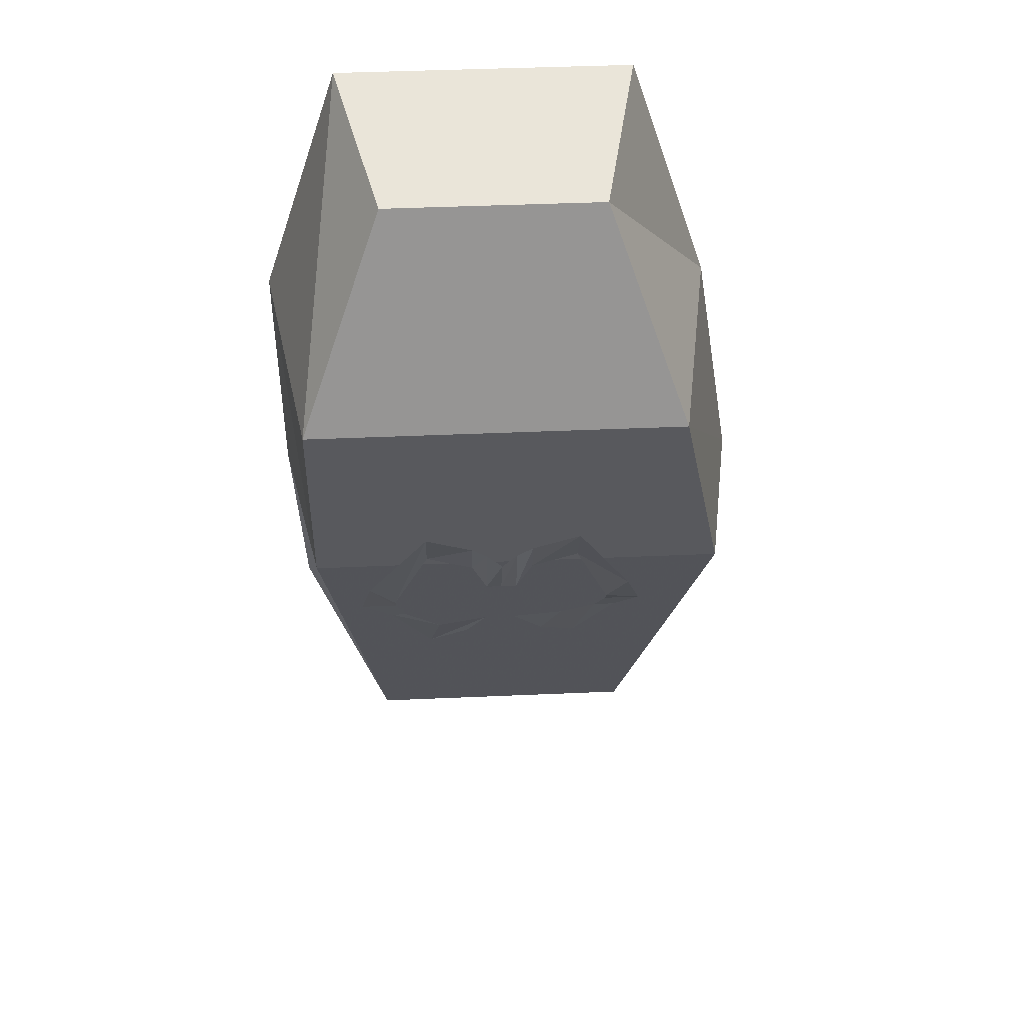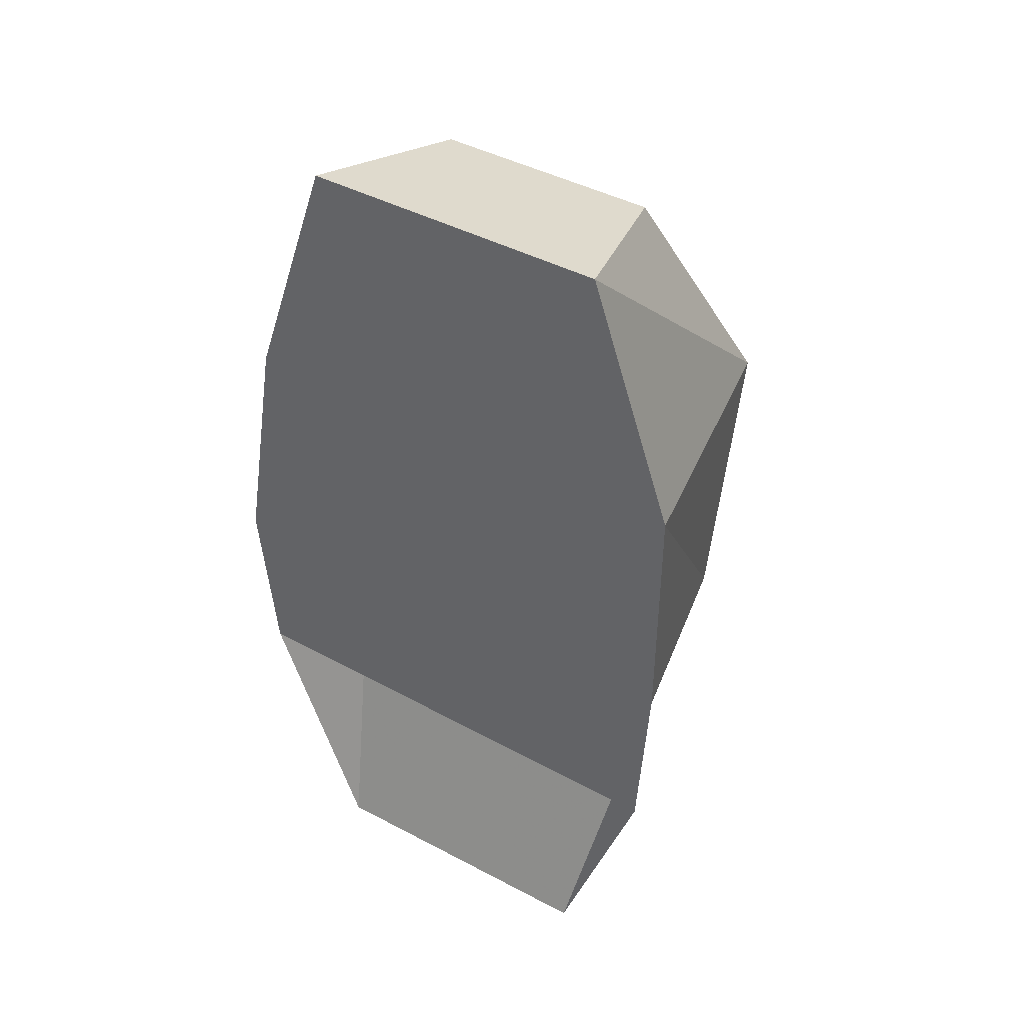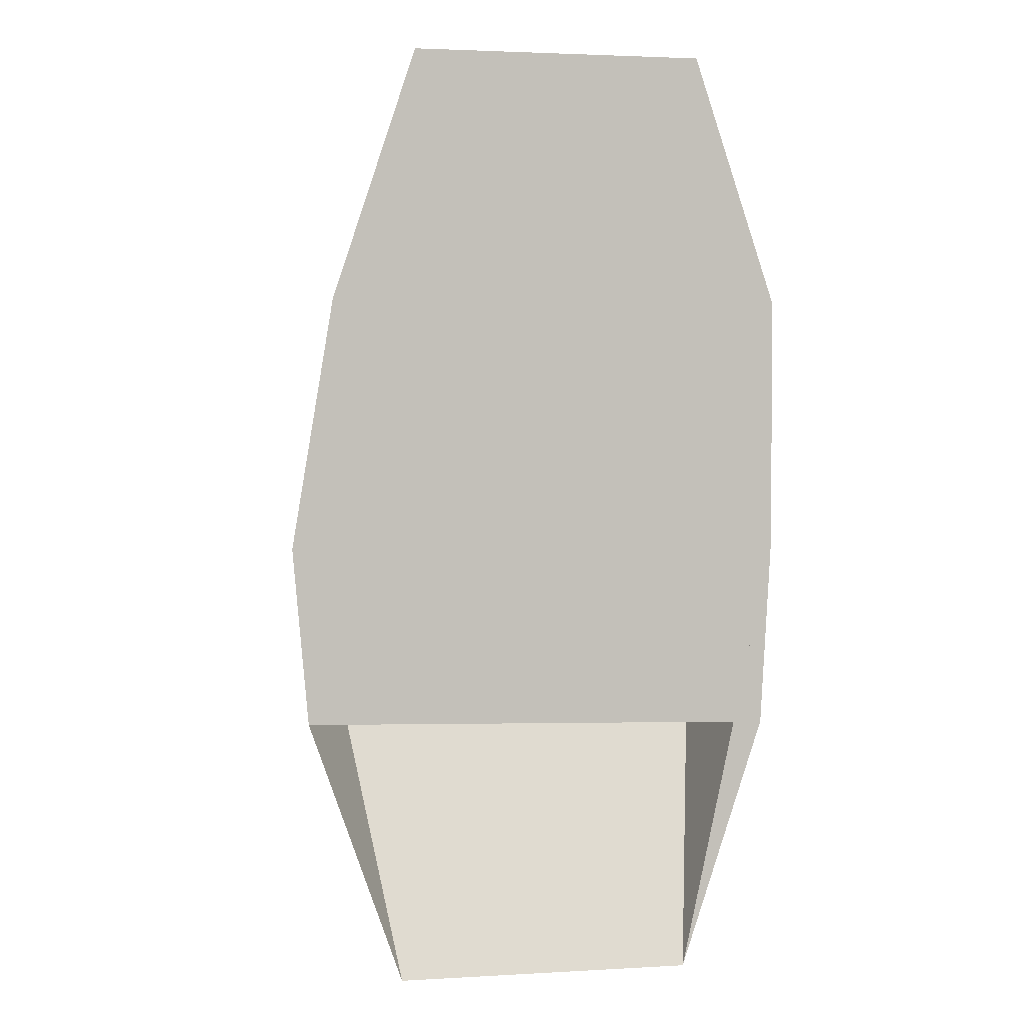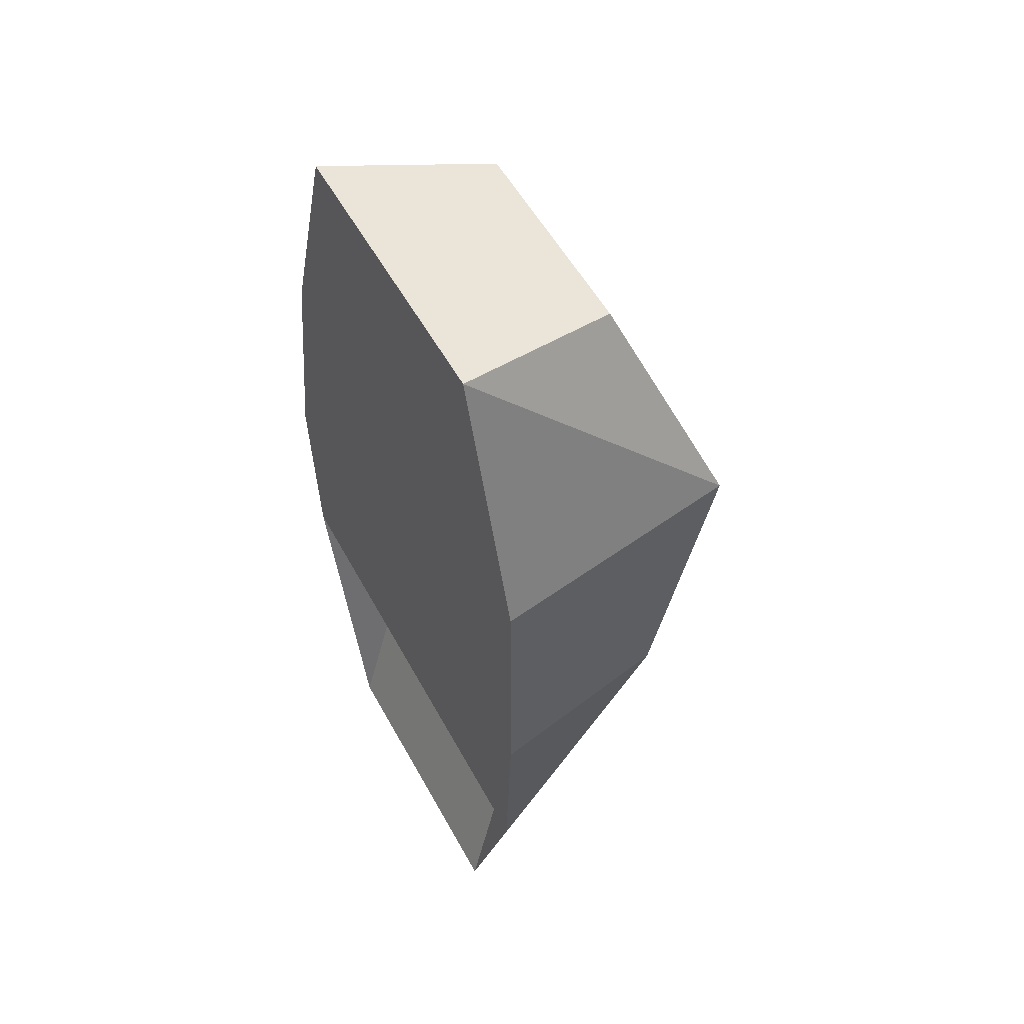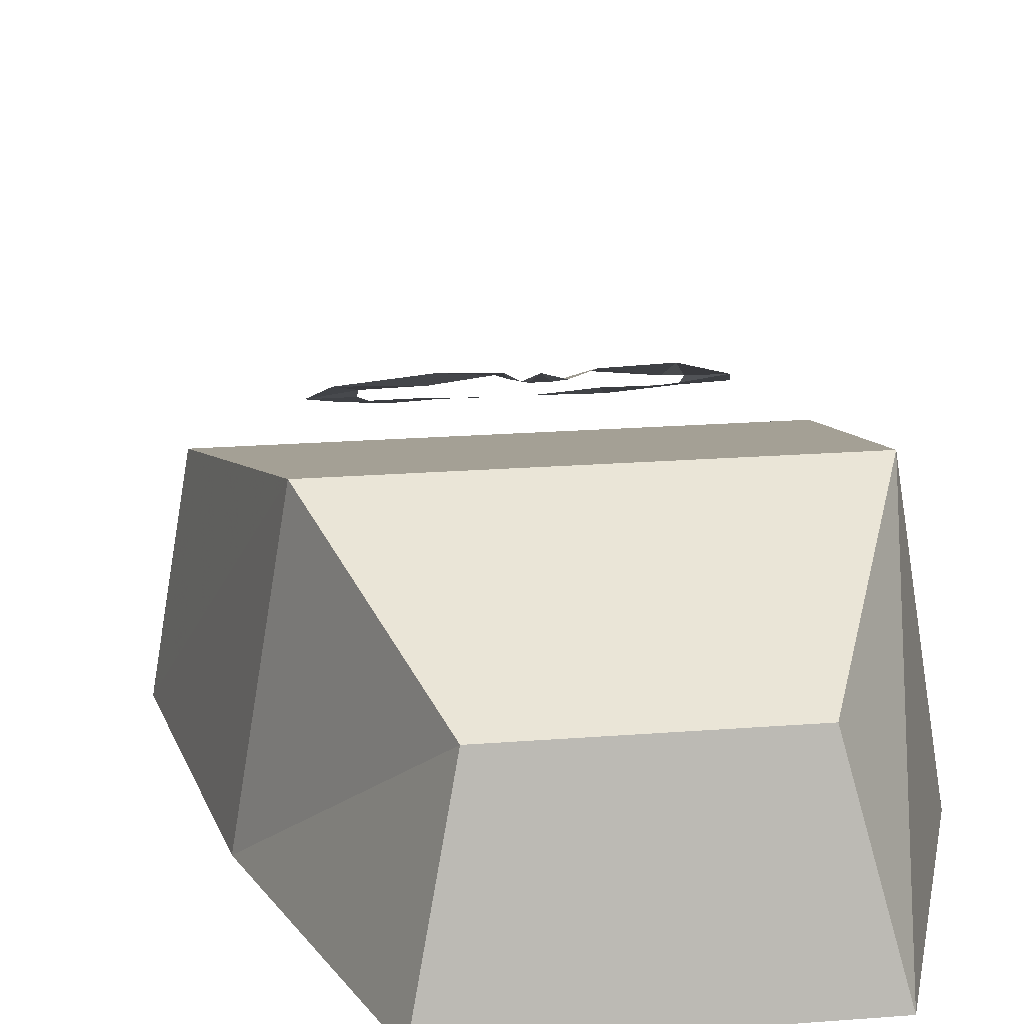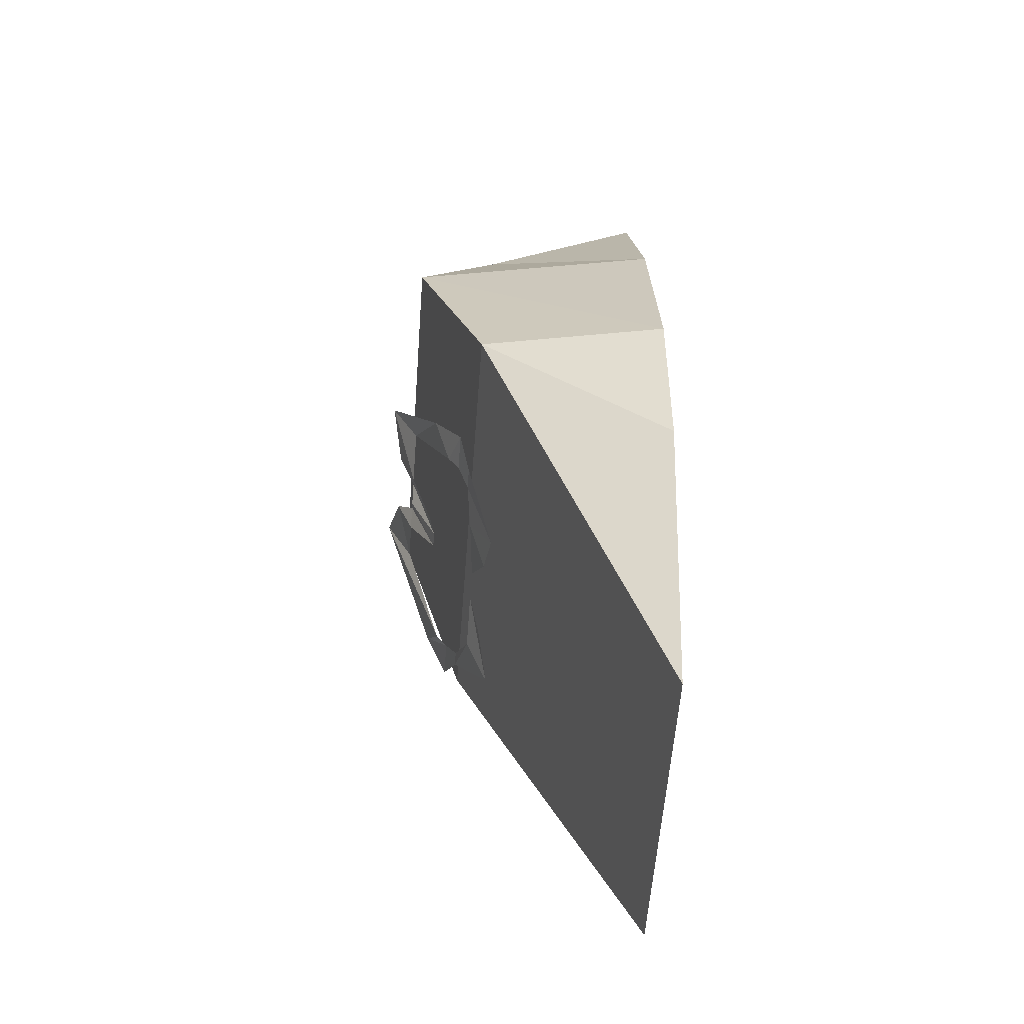
<metadata>
{"format":"obj","ext":"obj","renderer":"f3d","projection":"perspective","resolution":1024,"background":"white","views":[{"elev":44.6,"azim":177.1,"up":"+Z"},{"elev":44.1,"azim":31.8,"up":"+Z"},{"elev":2.8,"azim":-11.0,"up":"+Z"},{"elev":54.0,"azim":61.8,"up":"+Z"},{"elev":21.1,"azim":-7.9,"up":"+Y"},{"elev":-57.1,"azim":-94.2,"up":"+Z"}]}
</metadata>
<code>
o zamorakstone_back
v 0.48 0.05 1.3
v -0.48 0.05 1.3
v -0.4 0.05 1.78
v 0.48 0.05 1.78
v -0.42 0.4 1.3
v 0.41 0.4 1.3
v 0.4 0.53 1.78
v -0.32 0.53 1.78
v 0.46 0.05 0.94
v -0.45 0.05 0.96
v -0.17 0.37 2.18
v -0.24 0.05 2.26
v 0.24 0.37 2.18
v 0.32 0.05 2.26
v -0.27 0.05 0.45
v 0.3 0.05 0.45
v 0.26 0.41 1.16
v 0.23 0.41 1.16
v 0.16 0.39 1.1
v 0.18 0.35 1.01
v 0.32 0.43 1.21
v 0.25 0.43 1.21
v 0.06 0.39 1.12
v 0.1 0.37 1.06
v 0.18 0.57 1.54
v 0.18 0.52 1.44
v 0.25 0.45 1.24
v 0.3 0.47 1.3
v 0.09 0.55 1.49
v 0.09 0.52 1.41
v 0.06 0.52 1.44
v 0.06 0.47 1.3
v 0.03 0.52 1.41
v 0.03 0.47 1.3
v -0.13 0.36 1.04
v -0.1 0.4 1.14
v -0.17 0.41 1.17
v -0.21 0.41 1.17
v -0.19 0.43 1.21
v -0.26 0.43 1.21
v -0.06 0.37 1.06
v 0 0.39 1.12
v -0.23 0.48 1.31
v -0.19 0.45 1.24
v -0.12 0.52 1.44
v -0.12 0.57 1.54
v -0.03 0.52 1.41
v -0.03 0.55 1.49
v 0 0.48 1.31
v 0 0.52 1.44
f 1 2 3 4
f 5 6 7 8
f 9 10 2 1
f 3 8 11 12
f 8 7 13 11
f 7 4 14 13
f 4 3 12 14
f 4 7 8 3
f 12 11 13 14
f 2 5 8 3
f 6 1 4 7
f 10 15 5 2
f 15 16 6 5
f 16 9 1 6
f 17 18 19 20
f 21 22 18 17
f 20 19 23 24
f 25 26 27 28
f 29 30 26 25
f 28 27 22 21
f 31 32 30 29
f 33 34 32 31
f 35 36 37 38
f 38 37 39 40
f 41 42 36 35
f 43 44 45 46
f 46 45 47 48
f 40 39 44 43
f 48 47 49 50
f 50 49 34 33
o zamorakstone_front
v 0.48 0.05 1.3
v -0.48 0.05 1.3
v -0.4 0.05 1.78
v 0.48 0.05 1.78
v -0.42 0.4 1.3
v 0.41 0.4 1.3
v 0.4 0.53 1.78
v -0.32 0.53 1.78
v 0.46 0.05 0.94
v -0.45 0.05 0.96
v -0.17 0.37 2.18
v -0.24 0.05 2.26
v 0.24 0.37 2.18
v 0.32 0.05 2.26
v -0.27 0.05 0.45
v 0.3 0.05 0.45
v 0.26 0.41 1.16
v 0.23 0.41 1.16
v 0.16 0.39 1.1
v 0.18 0.35 1.01
v 0.32 0.43 1.21
v 0.25 0.43 1.21
v 0.06 0.39 1.12
v 0.1 0.37 1.06
v 0.18 0.57 1.54
v 0.18 0.52 1.44
v 0.25 0.45 1.24
v 0.3 0.47 1.3
v 0.09 0.55 1.49
v 0.09 0.52 1.41
v 0.06 0.52 1.44
v 0.06 0.47 1.3
v 0.03 0.52 1.41
v 0.03 0.47 1.3
v -0.13 0.36 1.04
v -0.1 0.4 1.14
v -0.17 0.41 1.17
v -0.21 0.41 1.17
v -0.19 0.43 1.21
v -0.26 0.43 1.21
v -0.06 0.37 1.06
v 0 0.39 1.12
v -0.23 0.48 1.31
v -0.19 0.45 1.24
v -0.12 0.52 1.44
v -0.12 0.57 1.54
v -0.03 0.52 1.41
v -0.03 0.55 1.49
v 0 0.48 1.31
v 0 0.52 1.44
f 51 52 53 54
f 55 56 57 58
f 59 60 52 51
f 53 58 61 62
f 58 57 63 61
f 57 54 64 63
f 54 53 62 64
f 54 57 58 53
f 62 61 63 64
f 52 55 58 53
f 56 51 54 57
f 60 65 55 52
f 65 66 56 55
f 66 59 51 56
f 67 68 69 70
f 71 72 68 67
f 70 69 73 74
f 75 76 77 78
f 79 80 76 75
f 78 77 72 71
f 81 82 80 79
f 83 84 82 81
f 85 86 87 88
f 88 87 89 90
f 91 92 86 85
f 93 94 95 96
f 96 95 97 98
f 90 89 94 93
f 98 97 99 100
f 100 99 84 83

</code>
